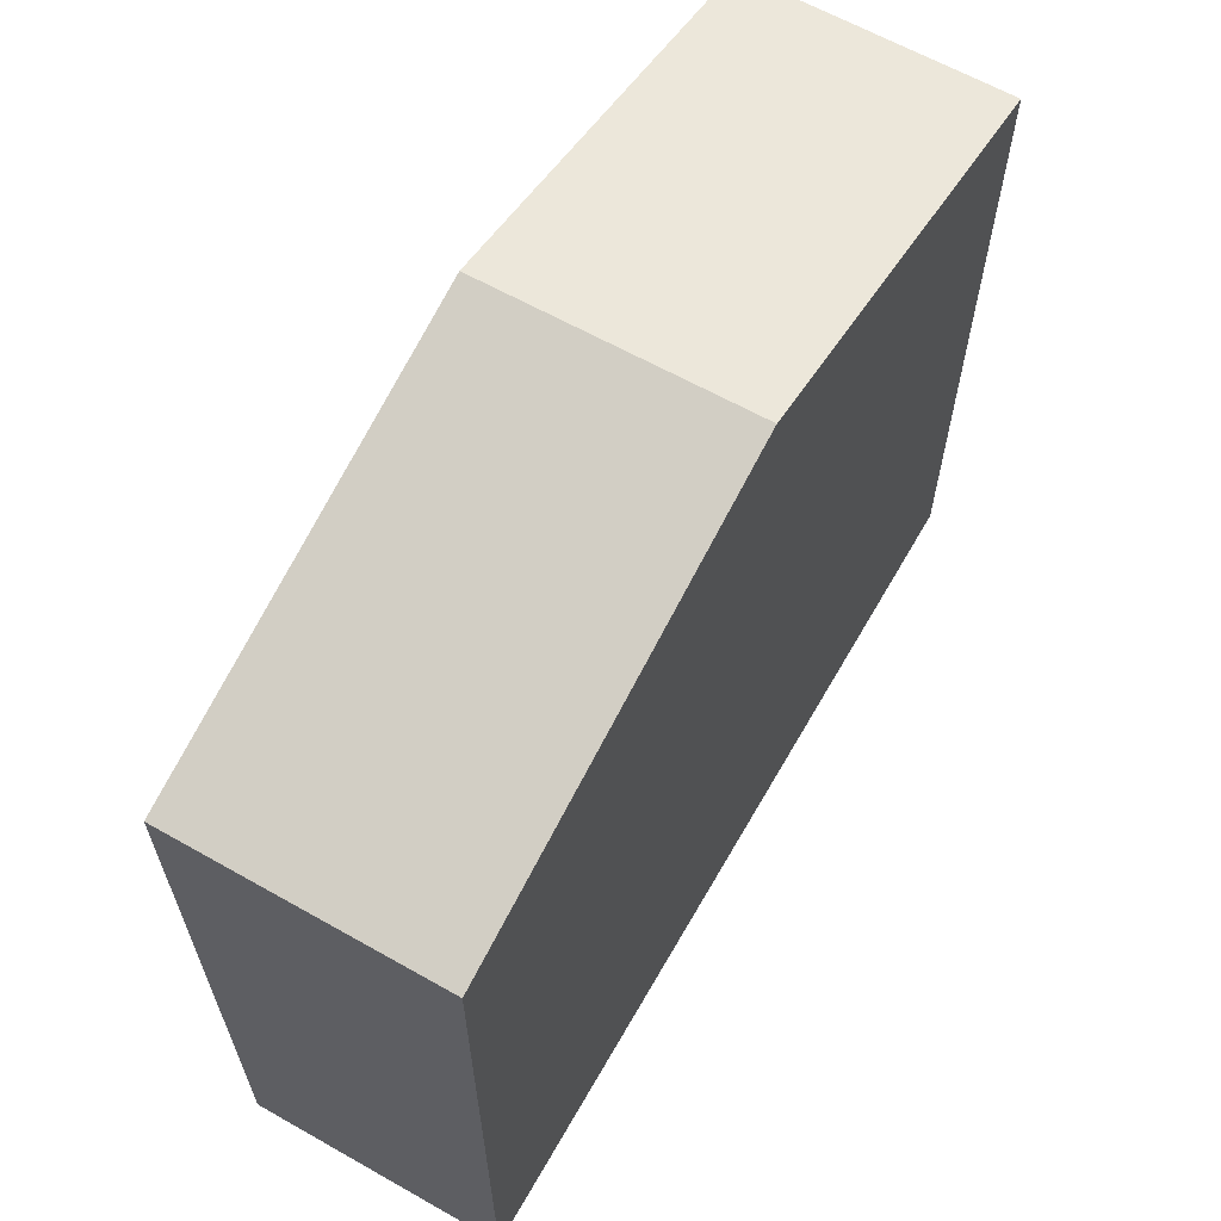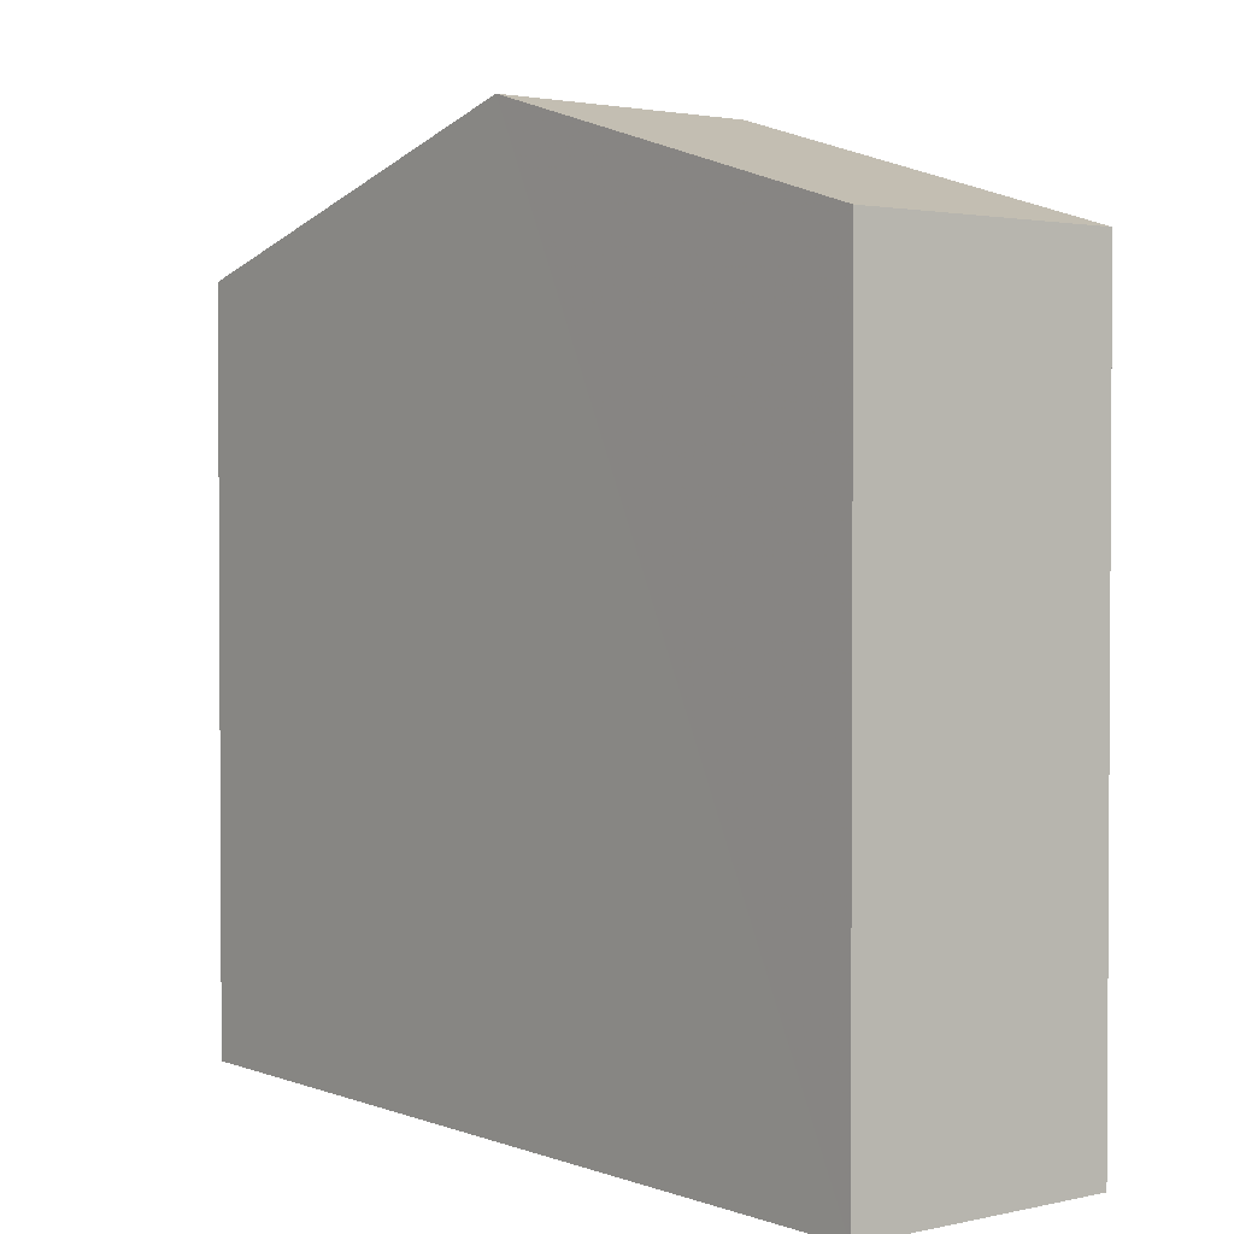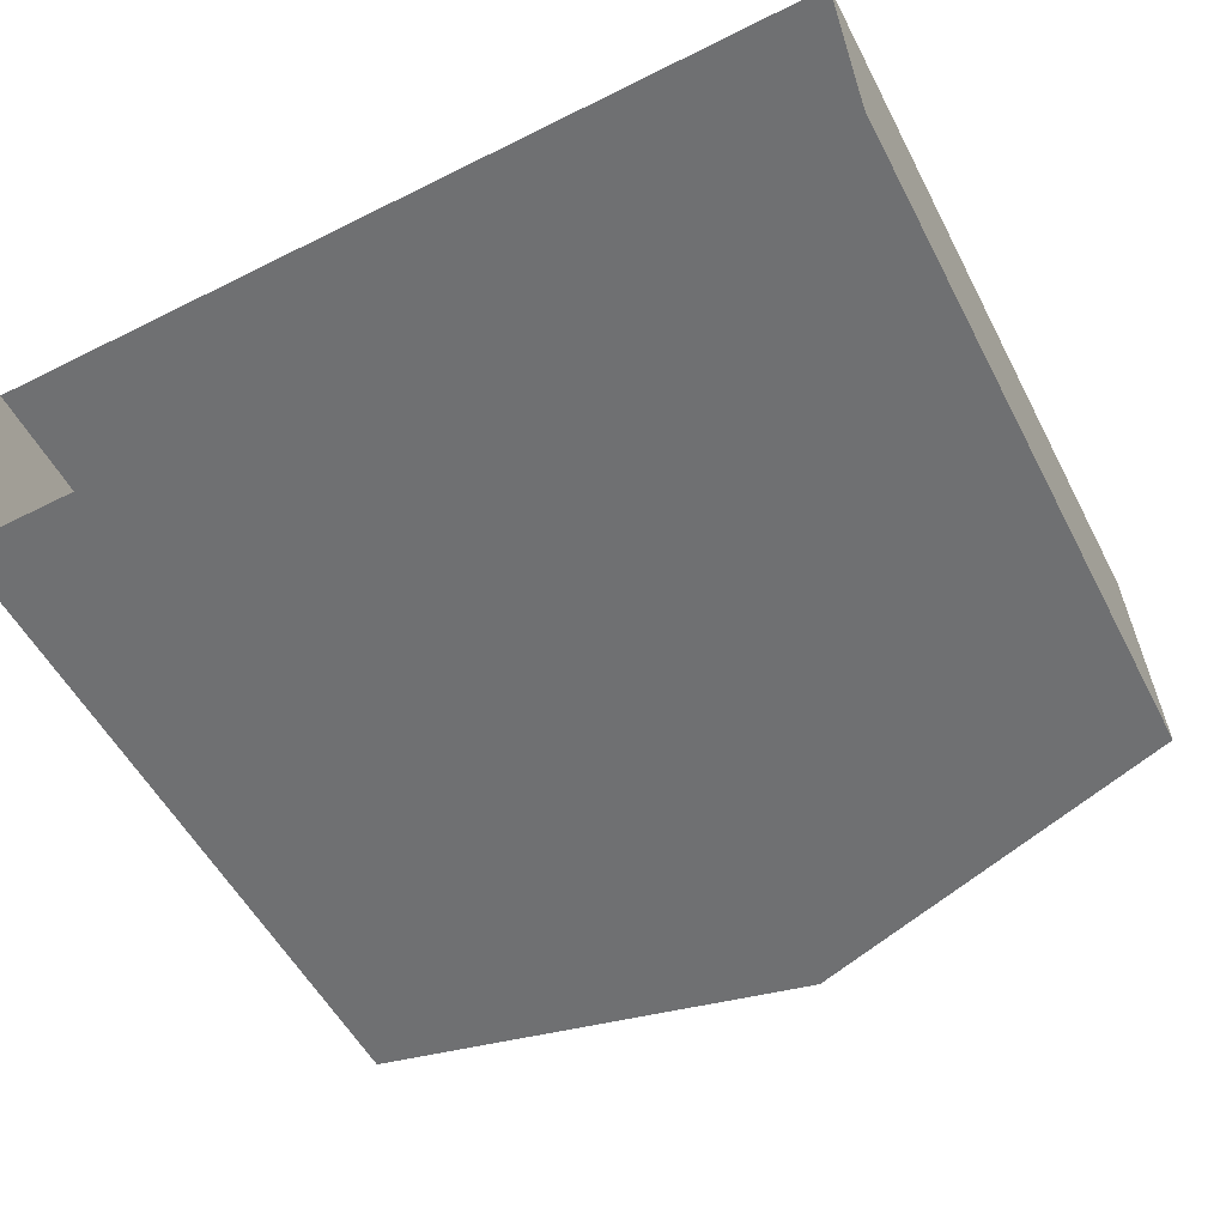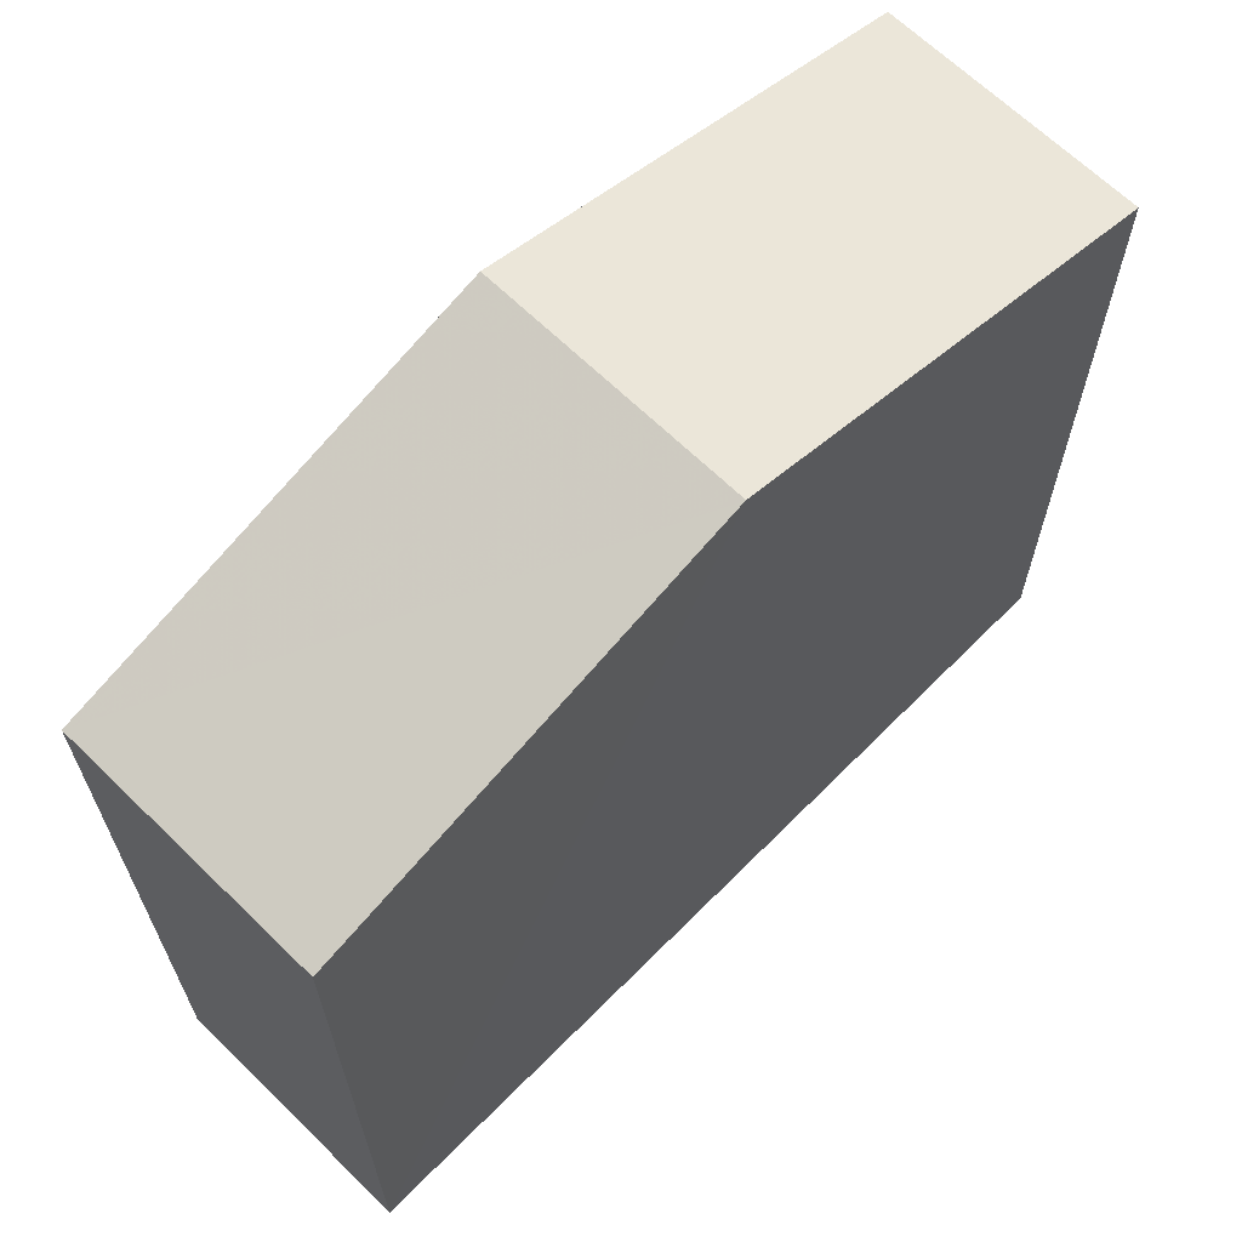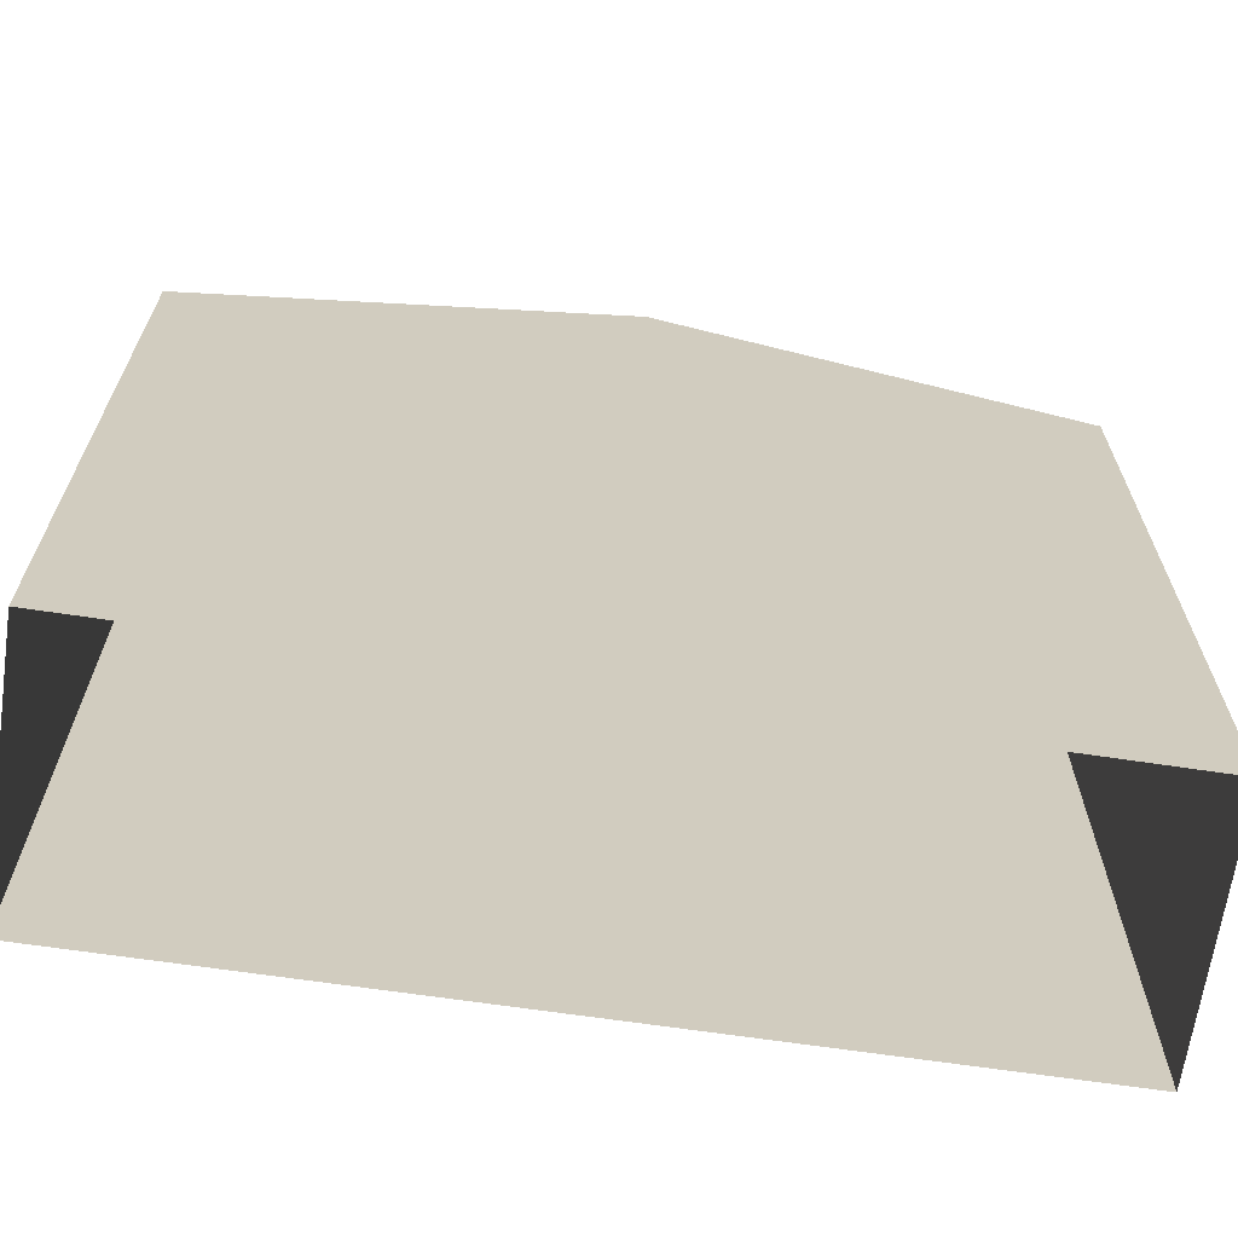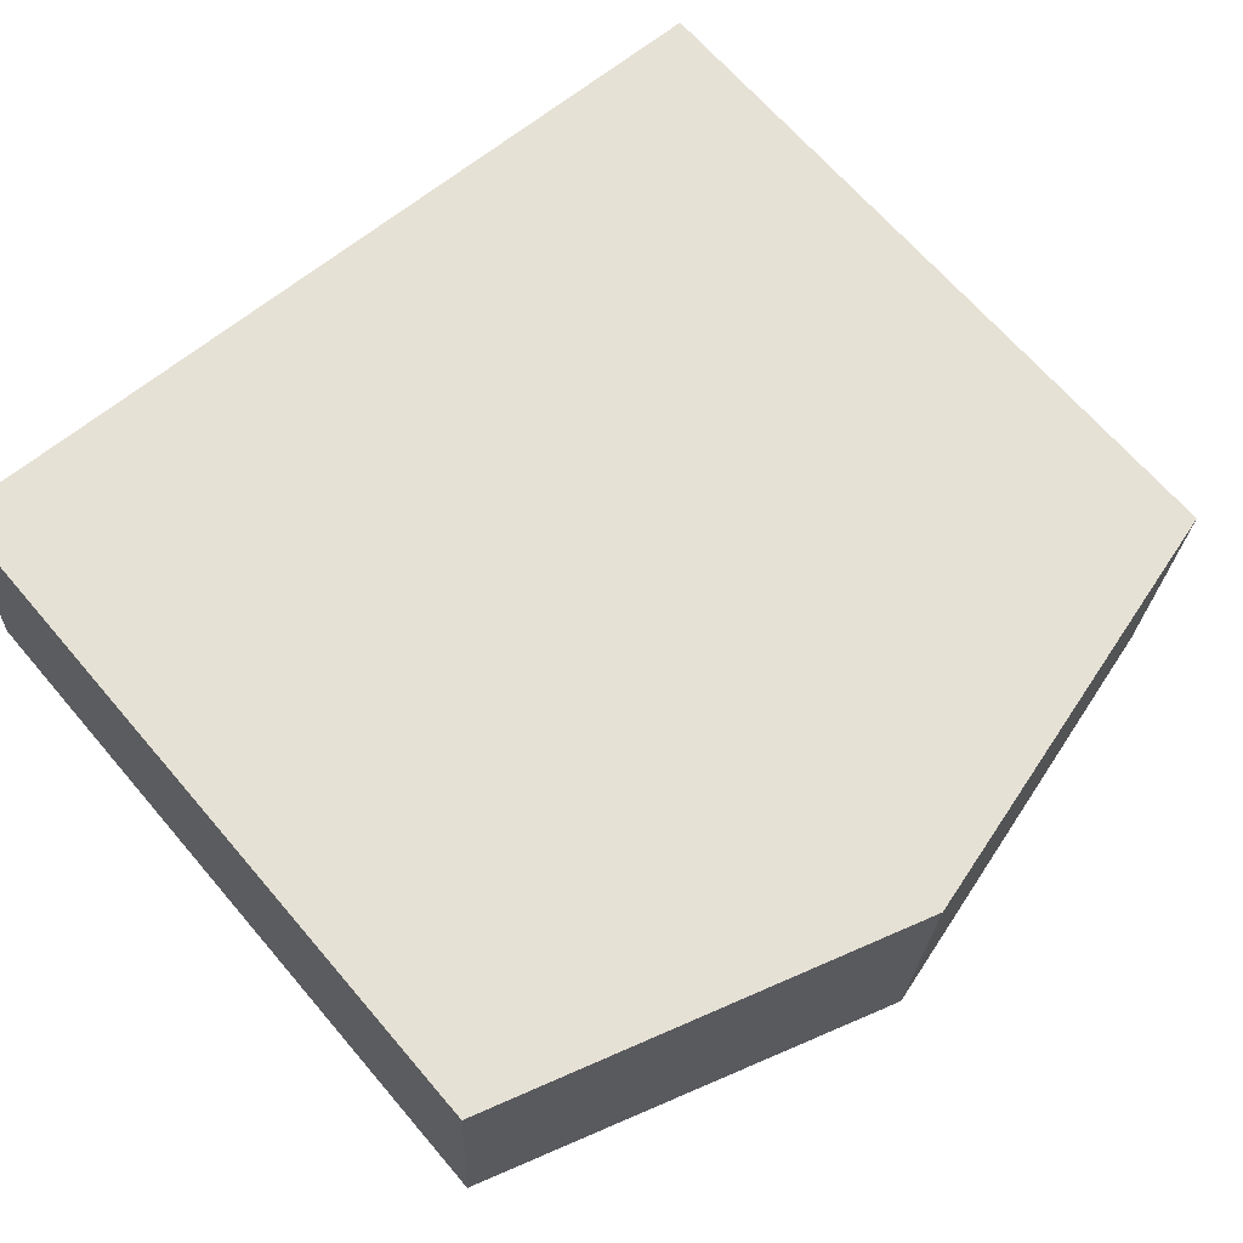
<metadata>
{"format":"obj","ext":"obj","renderer":"f3d","projection":"perspective","resolution":1024,"background":"white","views":[{"elev":64.3,"azim":116.8,"up":"+Z"},{"elev":2.1,"azim":-130.8,"up":"+Z"},{"elev":-53.3,"azim":-153.0,"up":"+Y"},{"elev":66.0,"azim":-48.3,"up":"+Z"},{"elev":-66.5,"azim":168.5,"up":"+Z"},{"elev":67.1,"azim":-40.6,"up":"+Y"}]}
</metadata>
<code>
v -3.731e+05 -1.039e+05 28.8
v -3.731e+05 -1.039e+05 28.8
v -3.731e+05 -1.039e+05 28.8
v -3.731e+05 -1.039e+05 28.8
v -3.731e+05 -1.039e+05 35.53
v -3.731e+05 -1.039e+05 35.53
v -3.731e+05 -1.039e+05 36.68
v -3.731e+05 -1.039e+05 36.68
v -3.731e+05 -1.039e+05 35.53
v -3.731e+05 -1.039e+05 35.53
f 1 2 3
f 4 1 3
f 5 6 7
f 8 5 7
f 9 10 8
f 7 9 8
f 10 2 8
f 2 1 8
f 1 5 8
f 5 1 4
f 6 5 4
f 6 4 7
f 4 3 7
f 3 9 7
f 10 3 2
f 10 9 3

</code>
